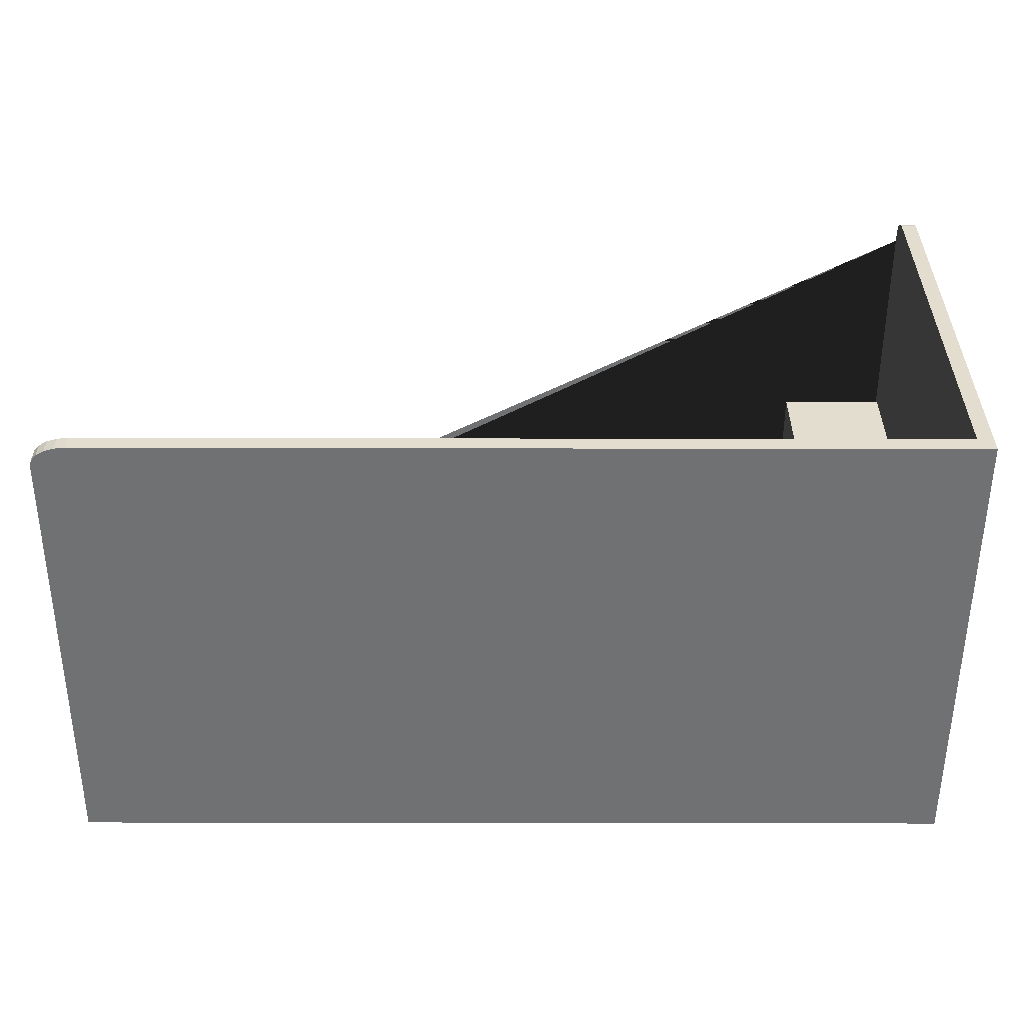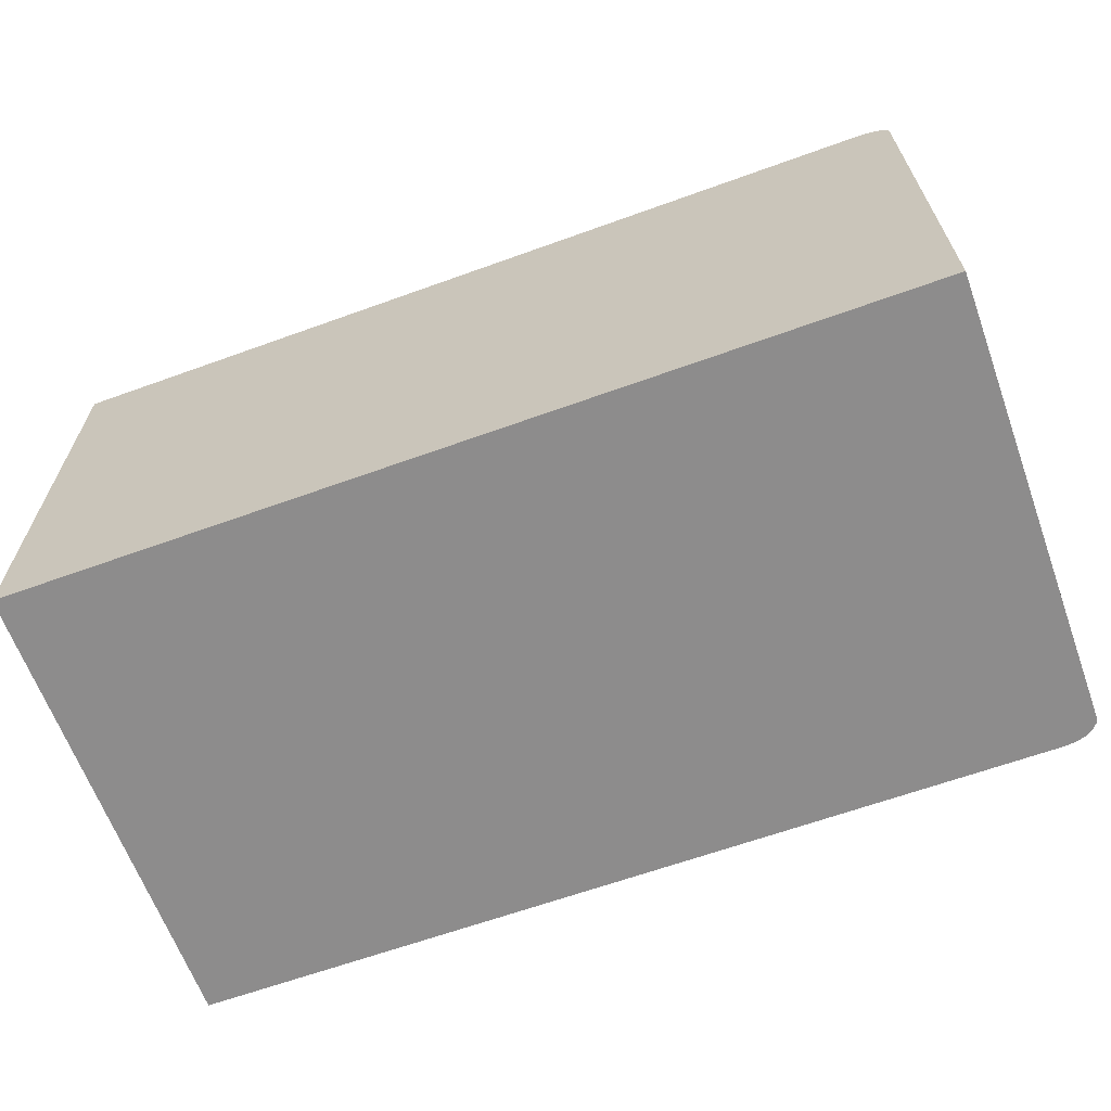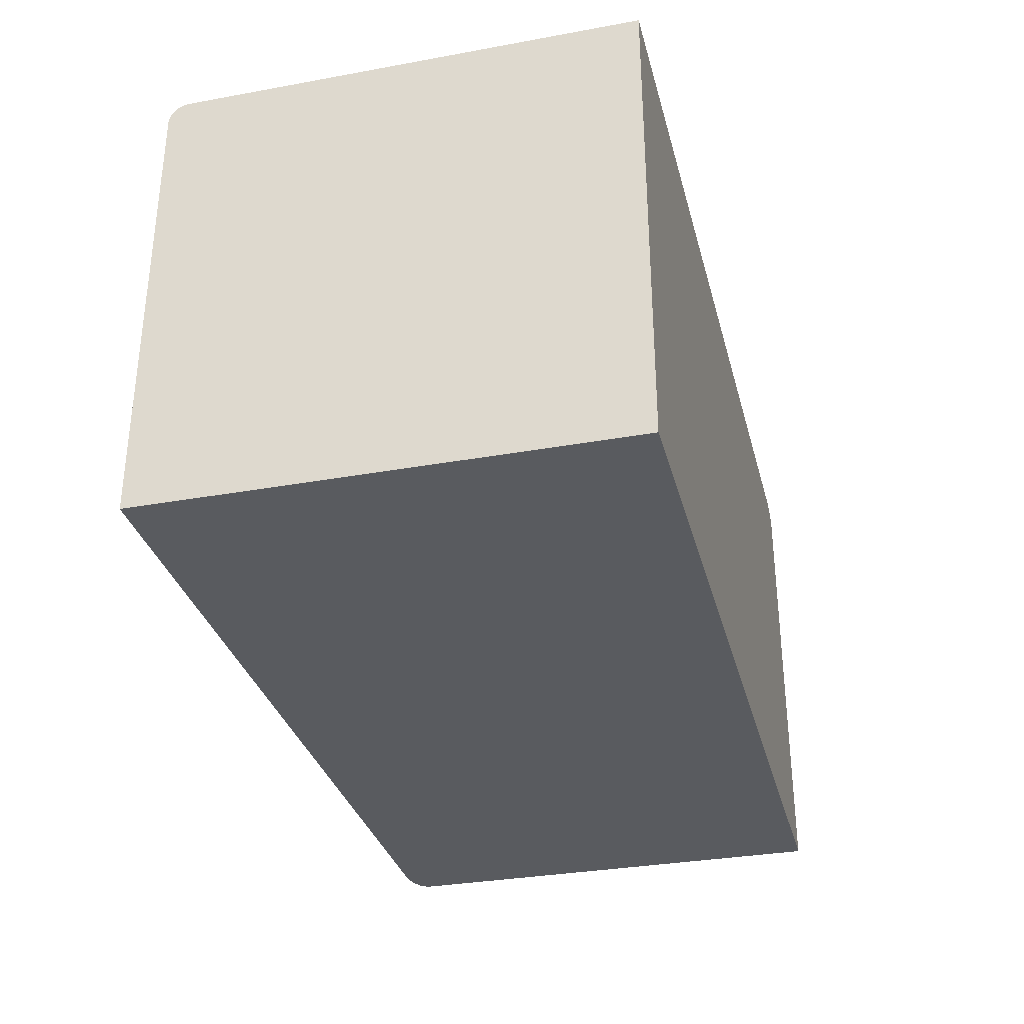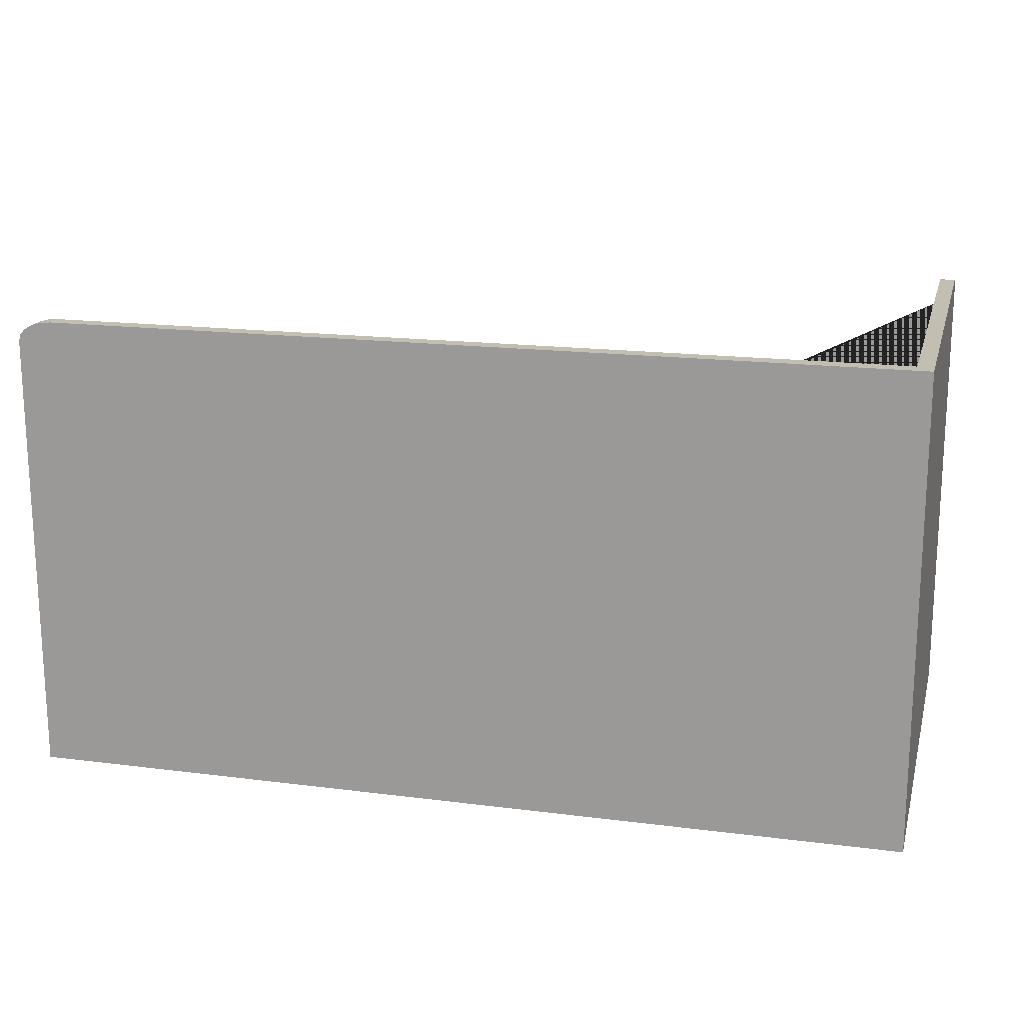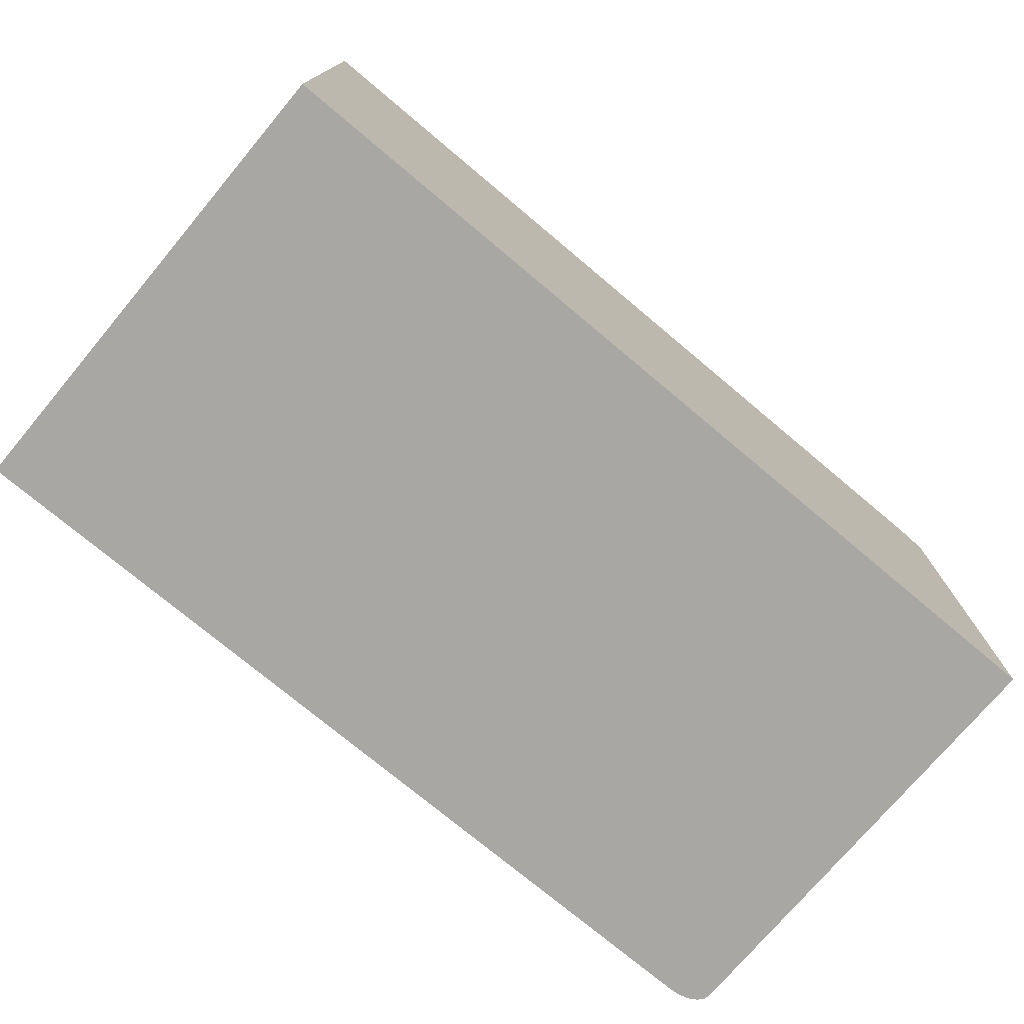
<metadata>
{"format":"obj","ext":"obj","renderer":"f3d","projection":"perspective","resolution":1024,"background":"white","views":[{"elev":-55.1,"azim":179.9,"up":"+Z"},{"elev":-64.3,"azim":20.0,"up":"+Z"},{"elev":-32.5,"azim":-75.8,"up":"+Z"},{"elev":17.3,"azim":-165.7,"up":"+Y"},{"elev":-74.7,"azim":-40.0,"up":"+Z"}]}
</metadata>
<code>
o Drawer
v 4.867 3.204 -3.28
v 4.824 3.756 -3.23
v 3.433 3.204 -3.28
v 3.476 3.756 -3.23
v 3.433 3.204 -0.78
v 4.867 3.204 -0.78
v 4.824 3.756 -0.83
v 3.476 3.756 -0.83
v 4.867 3.756 -3.28
v 3.433 3.756 -3.28
v 4.867 3.756 -0.78
v 3.433 3.756 -0.78
v 4.824 3.256 -3.23
v 3.476 3.256 -3.23
v 4.824 3.256 -0.83
v 3.476 3.256 -0.83
f 1 3 10 9
f 6 11 12 5
f 10 3 5 12
f 1 9 11 6
f 2 4 14 13
f 3 1 6 5
f 4 2 9 10
f 7 8 12 11
f 8 4 10 12
f 2 7 11 9
f 13 14 16 15
f 7 2 13 15
f 8 7 15 16
f 4 8 16 14
o Files1
v -6.25 0.23 3.653
v -6.25 3.73 3.653
v -6.25 0.23 1.953
v -6.25 3.73 1.953
v -4.55 0.23 3.653
v -4.55 3.73 3.653
v -4.55 0.23 1.953
v -4.55 3.73 1.953
f 17 18 20 19
f 19 20 24 23
f 23 24 22 21
f 21 22 18 17
f 19 23 21 17
f 24 20 18 22
o Files2
v 5 0.23 -3.48
v 4.867 3.204 -3.28
v 5 4.03 -3.48
v 4.867 3.756 -3.28
v 3.3 0.23 -3.48
v 3.433 3.204 -3.28
v 3.3 4.03 -3.48
v 3.433 3.756 -3.28
v 3.3 0.23 -1.48
v 5 0.23 -1.48
v 5 4.03 -1.48
v 3.3 4.03 -1.48
v 4.867 3.204 -1.48
v 4.867 3.756 -1.48
v 3.433 3.204 -1.48
v 3.433 3.756 -1.48
f 33 36 31 29
f 29 31 27 25
f 25 27 35 34
f 33 29 25 34
f 31 36 35 27
f 36 33 34 35 38 37 39 40
f 35 36 40 38
f 26 28 32 30
f 30 32 40 39
f 28 26 37 38
f 32 28 38 40
f 37 26 30 39
o Room
v 7.7 -0 -3.75
v -6.5 7.5 -3.75
v -6.5 -0 -3.75
v -6.25 0.2344 -3.482
v -6.5 0 3.75
v -6.25 7.5 -3.482
v -6.25 0.2344 3.75
v 7.7 0.2344 -3.482
v 7.144 7.5 -3.75
v 7.7 7.179 -3.75
v 7.316 7.484 -3.75
v 7.471 7.439 -3.75
v 7.594 7.368 -3.75
v 7.673 7.278 -3.75
v 7.7 0 3.429
v 7.144 0 3.75
v 7.673 0 3.528
v 7.594 0 3.618
v 7.471 0 3.689
v 7.316 0 3.734
v -6.5 7.179 3.75
v -6.5 7.5 3.429
v -6.5 7.278 3.734
v -6.5 7.368 3.689
v -6.5 7.439 3.618
v -6.5 7.484 3.528
v -6.25 7.5 3.429
v -6.25 7.179 3.75
v -6.25 7.484 3.528
v -6.25 7.439 3.618
v -6.25 7.368 3.689
v -6.25 7.278 3.734
v 7.7 7.179 -3.482
v 7.144 7.5 -3.482
v 7.673 7.278 -3.482
v 7.594 7.368 -3.482
v 7.471 7.439 -3.482
v 7.316 7.484 -3.482
v 7.144 0.2344 3.75
v 7.7 0.2344 3.429
v 7.316 0.2344 3.734
v 7.471 0.2344 3.689
v 7.594 0.2344 3.618
v 7.673 0.2344 3.528
f 80 55 41 50 73 48
f 45 61 63 64 65 66 62 42 43
f 47 44 46 67 69 70 71 72 68
f 61 45 56 79 47 68
f 43 41 55 57 58 59 60 56 45
f 73 75 76 77 78 74 46 44 48
f 44 47 79 81 82 83 84 80 48
f 61 68 72 63
f 63 72 71 64
f 64 71 70 65
f 65 70 69 66
f 66 69 67 62
f 55 80 84 57
f 57 84 83 58
f 58 83 82 59
f 59 82 81 60
f 60 81 79 56
f 49 74 78 51
f 51 78 77 52
f 52 77 76 53
f 53 76 75 54
f 54 75 73 50
f 43 42 49 51 52 53 54 50 41
f 45 47 68 61
f 79 47 45 56
f 55 41 48 80
f 73 48 41 50
f 49 42 46 74
f 46 42 62 67
o SmallFiles1
v -6.15 0.33 0.9113
v -6.25 1.95 0.9963
v -6.15 0.33 -0.3187
v -6.25 1.95 -0.4037
v -4.95 0.33 0.9113
v -4.85 1.95 0.9963
v -4.95 0.33 -0.3187
v -4.85 1.95 -0.4037
v -6.25 0.33 -0.4037
v -6.25 0.33 0.9963
v -4.85 0.33 -0.4037
v -4.85 0.33 0.9963
v -6.15 0.23 -0.3187
v -6.15 0.23 0.9113
v -4.95 0.23 -0.3187
v -4.95 0.23 0.9113
f 94 86 88 93
f 93 88 92 95
f 95 92 90 96
f 96 90 86 94
f 89 85 98 100
f 92 88 86 90
f 87 85 94 93
f 91 87 93 95
f 89 91 95 96
f 85 89 96 94
f 97 99 100 98
f 87 91 99 97
f 91 89 100 99
f 85 87 97 98
o SmallFiles2
v -1.647 0.33 -2.104
v -1.562 1.95 -2.004
v -2.877 0.33 -2.104
v -2.962 1.95 -2.004
v -1.647 0.33 -3.304
v -1.562 1.95 -3.404
v -2.877 0.33 -3.304
v -2.962 1.95 -3.404
v -2.962 0.33 -2.004
v -1.562 0.33 -2.004
v -2.962 0.33 -3.404
v -1.562 0.33 -3.404
v -2.877 0.23 -2.104
v -1.647 0.23 -2.104
v -2.877 0.23 -3.304
v -1.647 0.23 -3.304
f 110 102 104 109
f 109 104 108 111
f 111 108 106 112
f 112 106 102 110
f 105 101 114 116
f 108 104 102 106
f 103 101 110 109
f 107 103 109 111
f 105 107 111 112
f 101 105 112 110
f 113 115 116 114
f 103 107 115 113
f 107 105 116 115
f 101 103 113 114
o SmallFiles3
v -0.1749 0.33 -2.104
v -0.08989 1.95 -2.004
v -1.405 0.33 -2.104
v -1.49 1.95 -2.004
v -0.1749 0.33 -3.304
v -0.08989 1.95 -3.404
v -1.405 0.33 -3.304
v -1.49 1.95 -3.404
v -1.49 0.33 -2.004
v -0.08989 0.33 -2.004
v -1.49 0.33 -3.404
v -0.08989 0.33 -3.404
v -1.405 0.23 -2.104
v -0.1749 0.23 -2.104
v -1.405 0.23 -3.304
v -0.1749 0.23 -3.304
f 126 118 120 125
f 125 120 124 127
f 127 124 122 128
f 128 122 118 126
f 121 117 130 132
f 124 120 118 122
f 119 117 126 125
f 123 119 125 127
f 121 123 127 128
f 117 121 128 126
f 129 131 132 130
f 119 123 131 129
f 123 121 132 131
f 117 119 129 130
o Table
v -6.25 1.95 1.518
v -6.25 3.45 1.518
v -6.25 1.95 -3.482
v -6.144 2.05 -3.382
v -6.25 3.45 -3.482
v 3.25 1.95 1.518
v 3.25 1.95 -3.482
v 3.144 2.05 -3.382
v -6.144 3.45 1.518
v 3.144 2.05 1.518
v 3.144 3.45 1.518
v -6.144 2.05 1.518
v -6.144 3.45 -3.382
v -0.5 3.45 -3.482
v -0.5 3.45 -3.382
v -0.5 4.15 -3.482
v 3.25 4.15 -3.482
v 3.144 4.15 1.518
v 3.144 4.15 -3.382
v 3.25 4.15 1.518
v -0.5 4.15 -3.382
v -3.175 1.95 -1.557
v 0.4659 1.95 -1.534
v 1.012 1.95 -1.356
v 0.7479 1.95 -1.466
v 0.175 1.95 -1.557
v 1.458 1.95 -1.021
v 1.85 1.95 -0.05676
v 1.825 1.95 -0.3172
v 1.749 1.95 -0.5698
v 1.626 1.95 -0.8068
v 1.252 1.95 -1.206
v -4.85 1.95 1.518
v -4.85 1.95 -0.05676
v -4.626 1.95 -0.8068
v -4.749 1.95 -0.5698
v -4.825 1.95 -0.3172
v -4.013 1.95 -1.356
v -4.252 1.95 -1.206
v 1.85 1.95 1.518
v -3.466 1.95 -1.534
v -3.748 1.95 -1.466
v -4.458 1.95 -1.021
v -3.175 2.05 -1.557
v 0.4659 2.05 -1.534
v 1.012 2.05 -1.356
v 0.7479 2.05 -1.466
v 0.175 2.05 -1.557
v 1.458 2.05 -1.021
v 1.85 2.05 -0.05676
v 1.825 2.05 -0.3172
v 1.749 2.05 -0.5698
v 1.626 2.05 -0.8068
v 1.252 2.05 -1.206
v -4.85 2.05 1.518
v -4.85 2.05 -0.05676
v -4.626 2.05 -0.8068
v -4.749 2.05 -0.5698
v -4.825 2.05 -0.3172
v -4.013 2.05 -1.356
v -4.252 2.05 -1.206
v 1.85 2.05 1.518
v -3.466 2.05 -1.534
v -3.748 2.05 -1.466
v -4.458 2.05 -1.021
f 133 134 137 135
f 139 149 152 138
f 187 188 136 144
f 146 147 153 148
f 152 150 143 142 138
f 148 153 151 149
f 152 149 151 150
f 146 148 149 139 135 137
f 138 142 194 172
f 133 144 141 134
f 137 134 141 145
f 145 147 146 137
f 165 187 144 133
f 135 171 175
f 167 135 175
f 135 167 168
f 135 168 169
f 166 135 169
f 135 166 165 133
f 138 172 160 139
f 151 153 147 145 136 140
f 141 144 136 145
f 176 180 139 136
f 151 140 142 143 150
f 176 154 158 180
f 165 166 188 187
f 160 172 194 182
f 195 173 154 176
f 196 174 173 195
f 192 170 174 196
f 193 171 170 192
f 197 175 171 193
f 189 167 175 197
f 190 168 167 189
f 191 169 168 190
f 188 166 169 191
f 161 160 182 183
f 162 161 183 184
f 163 162 184 185
f 159 163 185 181
f 164 159 181 186
f 156 164 186 178
f 179 157 156 178
f 177 155 157 179
f 180 158 155 177
f 135 170 171
f 135 174 170
f 135 173 174
f 135 154 173
f 177 140 180
f 140 177 179
f 178 140 179
f 186 140 178
f 140 186 181
f 140 181 185
f 184 140 185
f 140 184 183
f 140 183 182
f 158 139 155
f 155 139 157
f 139 156 157
f 139 164 156
f 164 139 159
f 159 139 163
f 163 139 162
f 162 139 161
f 161 139 160
f 191 136 188
f 190 136 191
f 189 136 190
f 197 136 189
f 193 136 197
f 136 193 192
f 136 192 196
f 195 136 196
f 136 195 176
f 142 140 182 194
f 158 154 135 139
o TableHolder1
v 2.55 0.3953 1.318
v 2.55 0.3953 1.518
v 2.655 0.3953 1.318
v 2.445 0.3953 1.518
v 2.445 0.3953 1.318
v 2.655 0.3953 1.518
v 2.445 1.95 1.318
v 2.55 1.95 1.318
v 2.655 1.95 1.518
v 2.55 1.95 1.518
v 2.655 1.95 1.318
v 2.445 1.95 1.518
v 1.848 0.2844 1.518
v 1.883 0.2344 1.518
v 1.851 0.2652 1.518
v 1.858 0.249 1.518
v 1.87 0.2382 1.518
v 1.883 0.3953 1.518
v 1.848 0.3453 1.518
v 1.87 0.3915 1.518
v 1.858 0.3806 1.518
v 1.851 0.3644 1.518
v 1.883 0.2344 1.318
v 1.848 0.2844 1.318
v 1.87 0.2382 1.318
v 1.858 0.249 1.318
v 1.851 0.2652 1.318
v 1.848 0.3453 1.318
v 1.883 0.3953 1.318
v 1.851 0.3644 1.318
v 1.858 0.3806 1.318
v 1.87 0.3915 1.318
v 3.217 0.2344 1.518
v 3.252 0.2844 1.518
v 3.23 0.2382 1.518
v 3.242 0.249 1.518
v 3.249 0.2652 1.518
v 3.252 0.3453 1.518
v 3.217 0.3953 1.518
v 3.249 0.3644 1.518
v 3.242 0.3806 1.518
v 3.23 0.3915 1.518
v 3.252 0.2844 1.318
v 3.217 0.2344 1.318
v 3.249 0.2652 1.318
v 3.242 0.249 1.318
v 3.23 0.2382 1.318
v 3.217 0.3953 1.318
v 3.252 0.3453 1.318
v 3.23 0.3915 1.318
v 3.242 0.3806 1.318
v 3.249 0.3644 1.318
f 220 222 223 224 221 225 227 228 229 226 202 198 200 245 247 248 249 246 240 242 243 244 241
f 240 246 235 231
f 220 241 230 211
f 201 202 226 215
f 230 232 233 234 231 235 237 238 239 236 203 199 201 215 217 218 219 216 210 212 213 214 211
f 203 200 208 206
f 200 203 236 245
f 204 209 207 206 208 205
f 198 202 204 205
f 202 201 209 204
f 201 199 207 209
f 200 198 205 208
f 199 203 206 207
f 220 211 214 222
f 222 214 213 223
f 223 213 212 224
f 224 212 210 221
f 230 241 244 232
f 232 244 243 233
f 233 243 242 234
f 234 242 240 231
f 215 226 229 217
f 217 229 228 218
f 218 228 227 219
f 219 227 225 216
f 245 236 239 247
f 247 239 238 248
f 248 238 237 249
f 249 237 235 246
f 221 210 216 225
o TableHolder2
v -5.55 0.3953 1.318
v -5.55 0.3953 1.518
v -5.445 0.3953 1.318
v -5.655 0.3953 1.518
v -5.655 0.3953 1.318
v -5.445 0.3953 1.518
v -5.655 1.95 1.318
v -5.55 1.95 1.318
v -5.445 1.95 1.518
v -5.55 1.95 1.518
v -5.445 1.95 1.318
v -5.655 1.95 1.518
v -6.252 0.2844 1.518
v -6.217 0.2344 1.518
v -6.249 0.2652 1.518
v -6.242 0.249 1.518
v -6.23 0.2382 1.518
v -6.217 0.3953 1.518
v -6.252 0.3453 1.518
v -6.23 0.3915 1.518
v -6.242 0.3806 1.518
v -6.249 0.3644 1.518
v -6.217 0.2344 1.318
v -6.252 0.2844 1.318
v -6.23 0.2382 1.318
v -6.242 0.249 1.318
v -6.249 0.2652 1.318
v -6.252 0.3453 1.318
v -6.217 0.3953 1.318
v -6.249 0.3644 1.318
v -6.242 0.3806 1.318
v -6.23 0.3915 1.318
v -4.883 0.2344 1.518
v -4.848 0.2844 1.518
v -4.87 0.2382 1.518
v -4.858 0.249 1.518
v -4.851 0.2652 1.518
v -4.848 0.3453 1.518
v -4.883 0.3953 1.518
v -4.851 0.3644 1.518
v -4.858 0.3806 1.518
v -4.87 0.3915 1.518
v -4.848 0.2844 1.318
v -4.883 0.2344 1.318
v -4.851 0.2652 1.318
v -4.858 0.249 1.318
v -4.87 0.2382 1.318
v -4.883 0.3953 1.318
v -4.848 0.3453 1.318
v -4.87 0.3915 1.318
v -4.858 0.3806 1.318
v -4.851 0.3644 1.318
f 272 274 275 276 273 277 279 280 281 278 254 250 252 297 299 300 301 298 292 294 295 296 293
f 292 298 287 283
f 272 293 282 263
f 253 254 278 267
f 282 284 285 286 283 287 289 290 291 288 255 251 253 267 269 270 271 268 262 264 265 266 263
f 255 252 260 258
f 252 255 288 297
f 256 261 259 258 260 257
f 250 254 256 257
f 254 253 261 256
f 253 251 259 261
f 252 250 257 260
f 251 255 258 259
f 272 263 266 274
f 274 266 265 275
f 275 265 264 276
f 276 264 262 273
f 282 293 296 284
f 284 296 295 285
f 285 295 294 286
f 286 294 292 283
f 267 278 281 269
f 269 281 280 270
f 270 280 279 271
f 271 279 277 268
f 297 288 291 299
f 299 291 290 300
f 300 290 289 301
f 301 289 287 298
f 273 262 268 277

</code>
